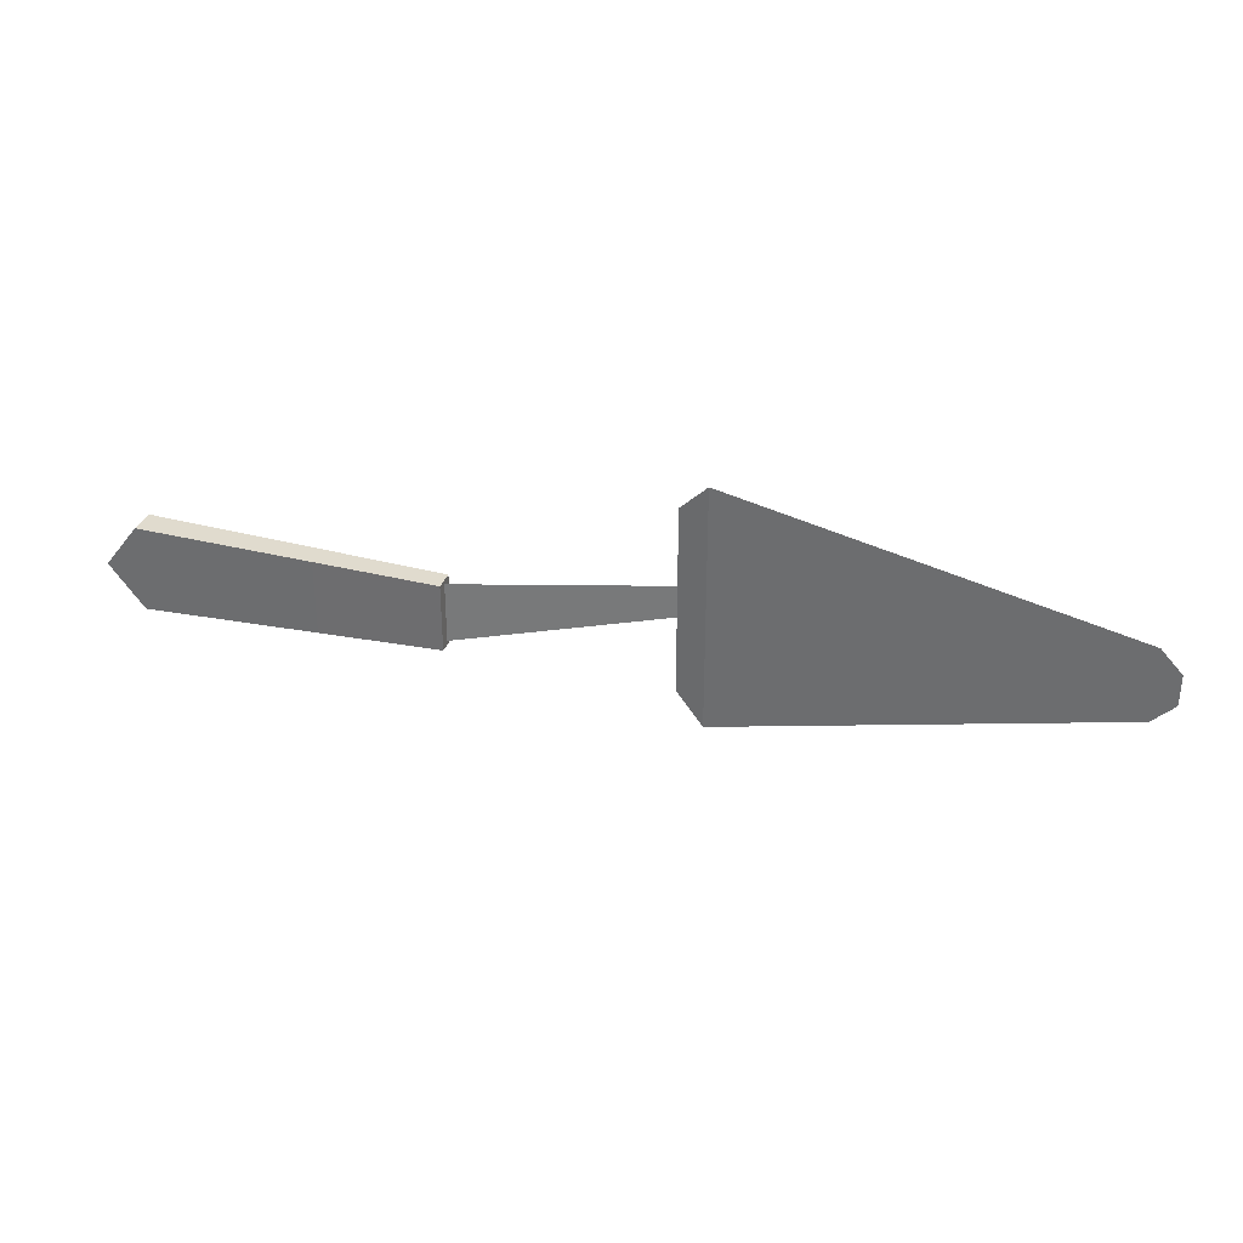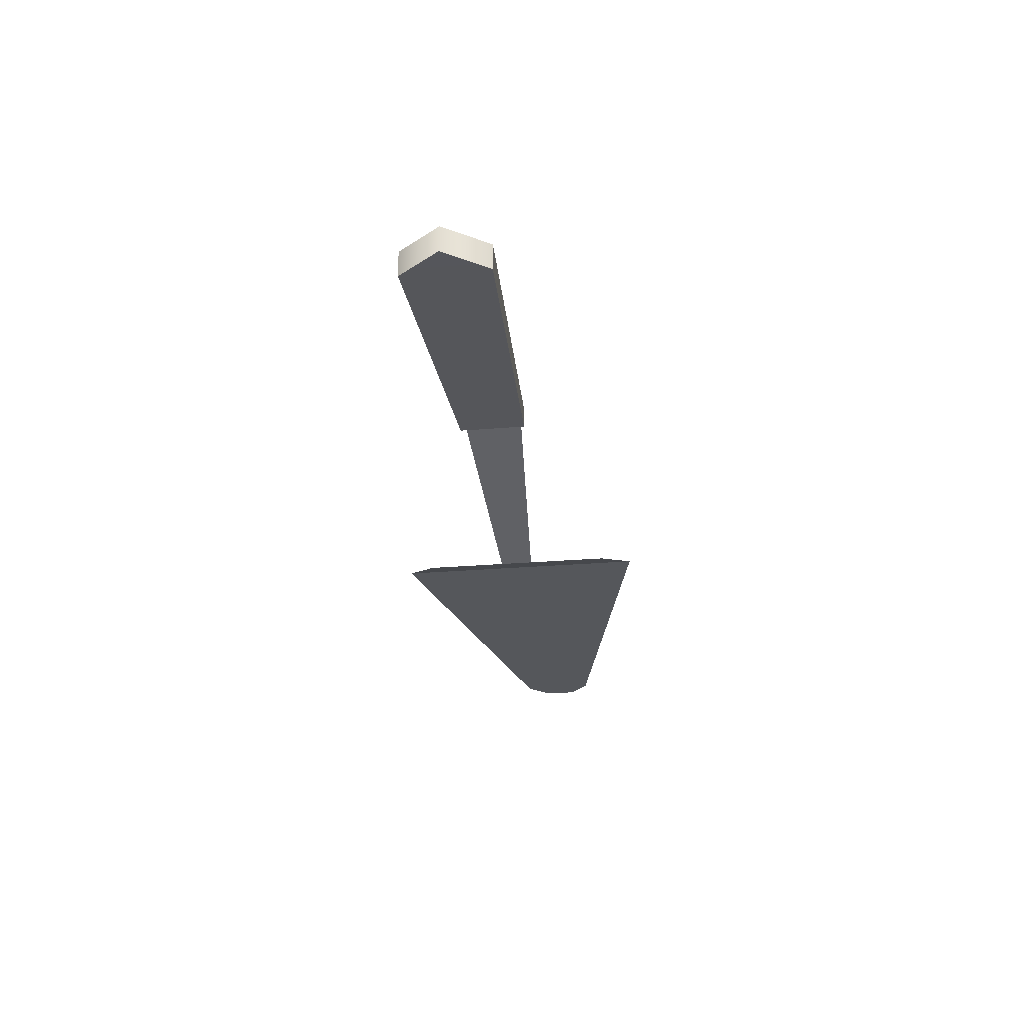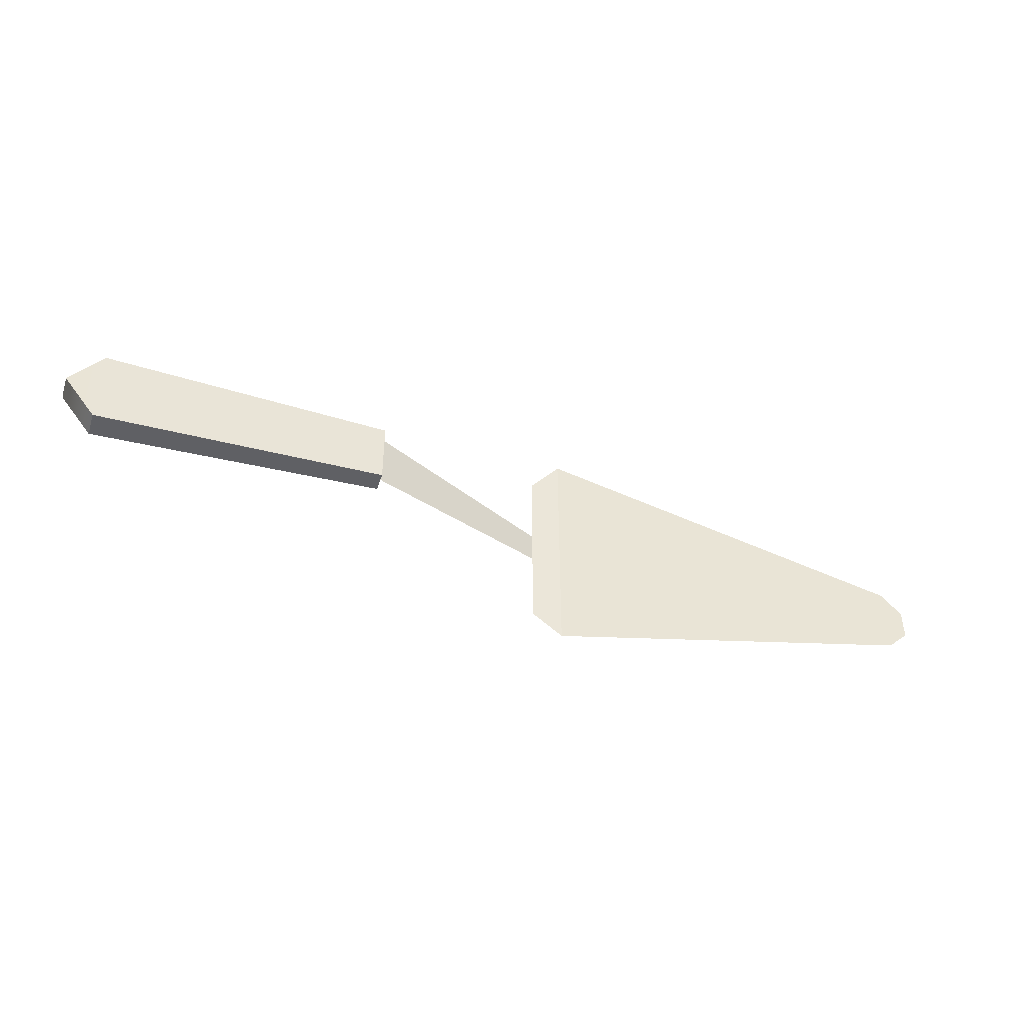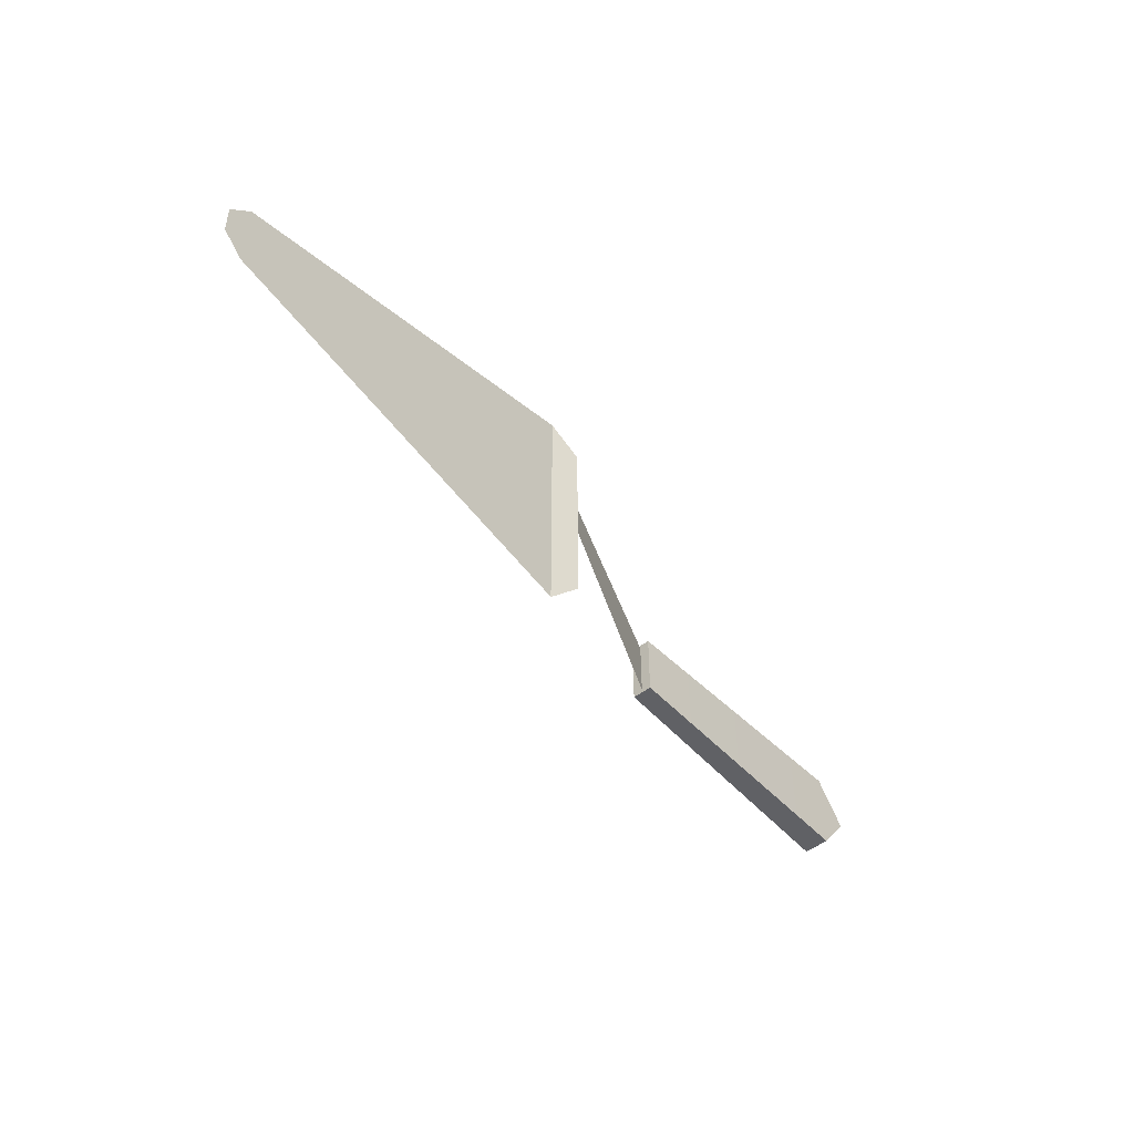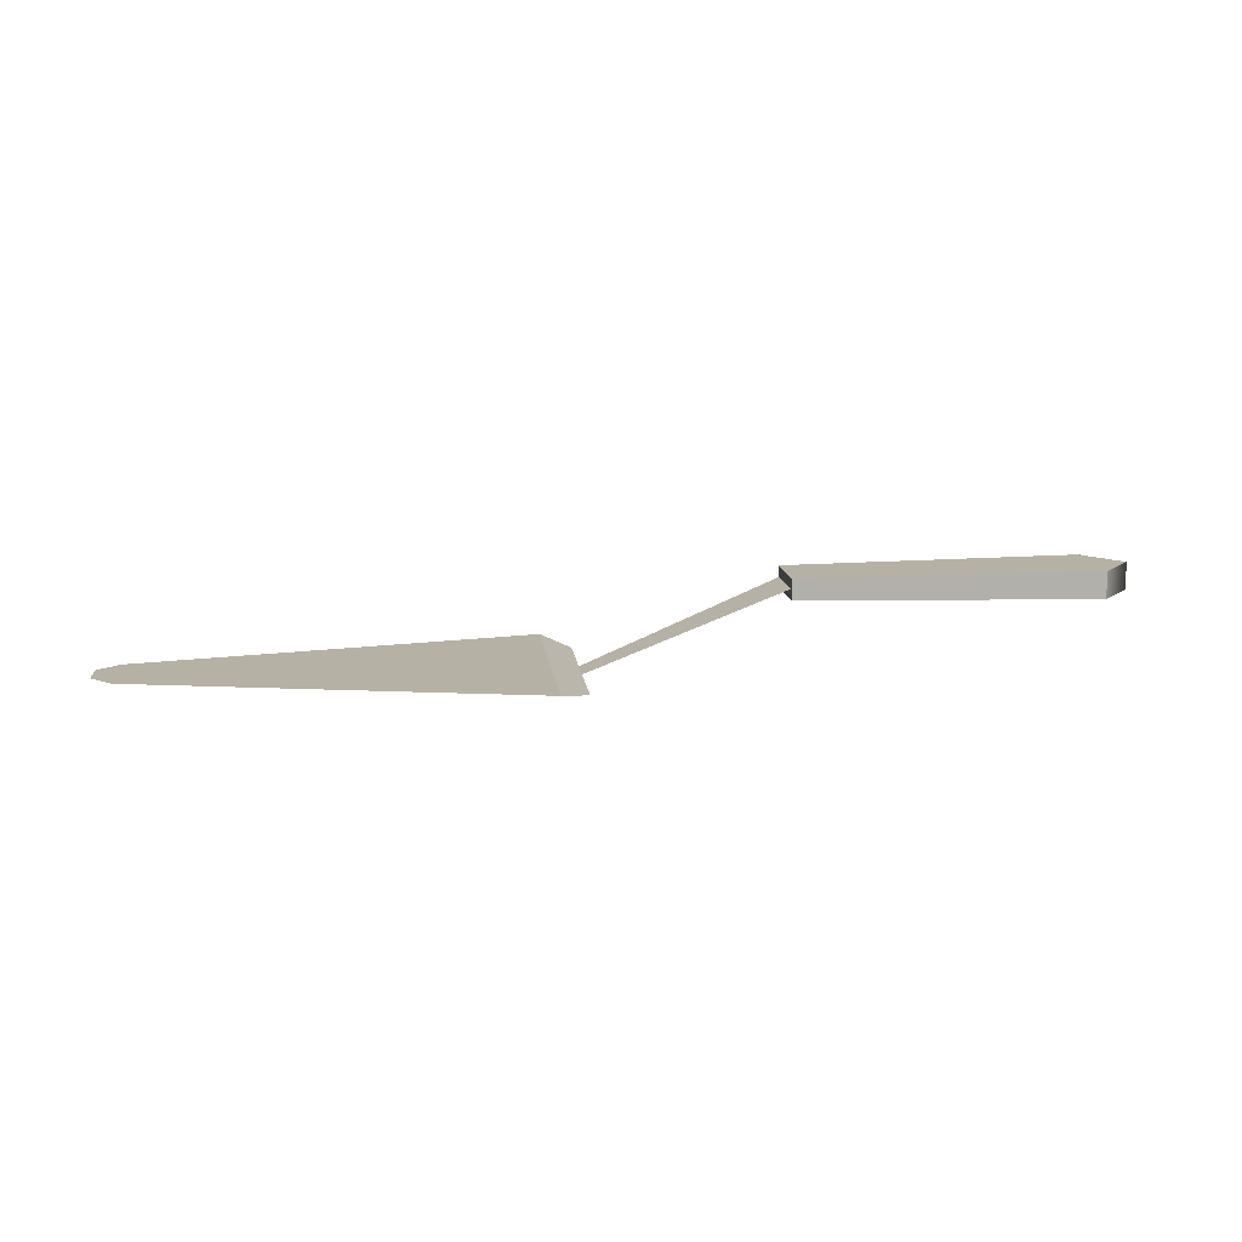
<metadata>
{"format":"obj","ext":"obj","renderer":"f3d","projection":"perspective","resolution":1024,"background":"white","views":[{"elev":32.7,"azim":-162.7,"up":"+Z"},{"elev":-26.4,"azim":97.7,"up":"+Y"},{"elev":-44.8,"azim":162.4,"up":"+Z"},{"elev":-48.6,"azim":-49.3,"up":"+Z"},{"elev":12.0,"azim":-6.3,"up":"+Y"}]}
</metadata>
<code>
g cakeSlicer
v 0.3371 0.04924 0.03249
v 0.3623 0.04924 1.444e-15
v 0.3371 0.04924 -0.03249
v 0.3371 0.06924 -0.03249
v 0.3623 0.06924 1.444e-15
v 0.3371 0.06924 0.03249
v 0.1154 0.05144 0.02534
v 0.1154 0.05144 -0.02534
v 0.1154 0.06704 -0.02534
v 0.1154 0.06704 0.02534
v -0.02854 0 -0.07261
v -0.02854 0 -0.01249
v -0.05017 0.005796 -0.095
v -0.02854 0 0.01249
v -0.02854 0 0.07261
v -0.05017 0.005796 0.095
v 0.1154 0.05924 -0.02249
v 0.1154 0.05924 0.02249
v -0.3461 0.005796 -0.02833
v -0.3461 0.005796 0.02833
v -0.3623 0.005796 -0.01269
v -0.3623 0.005796 0.01106
f 3 2 1
f 6 5 4
f 6 2 5
f 2 6 1
f 7 3 1
f 3 7 8
f 9 6 4
f 6 9 10
f 6 7 1
f 7 6 10
f 7 9 8
f 9 7 10
f 8 4 3
f 4 8 9
f 5 3 4
f 3 5 2
f 13 12 11
f 12 13 14
f 14 13 15
f 15 13 16
f 11 12 13
f 14 13 12
f 15 13 14
f 16 13 15
f 12 18 17
f 18 12 14
f 17 18 12
f 14 12 18
f 19 16 13
f 16 19 20
f 20 19 21
f 20 21 22
f 13 16 19
f 20 19 16
f 21 19 20
f 22 21 20

</code>
